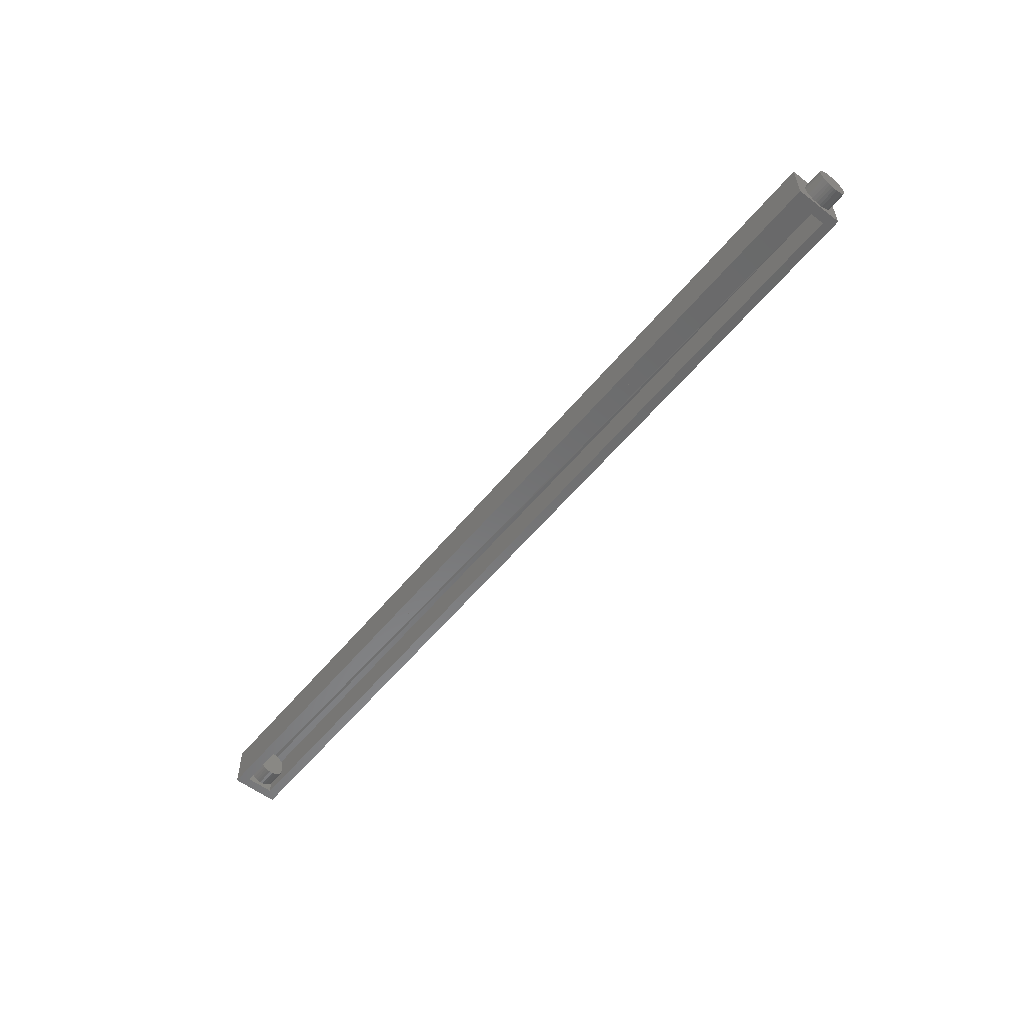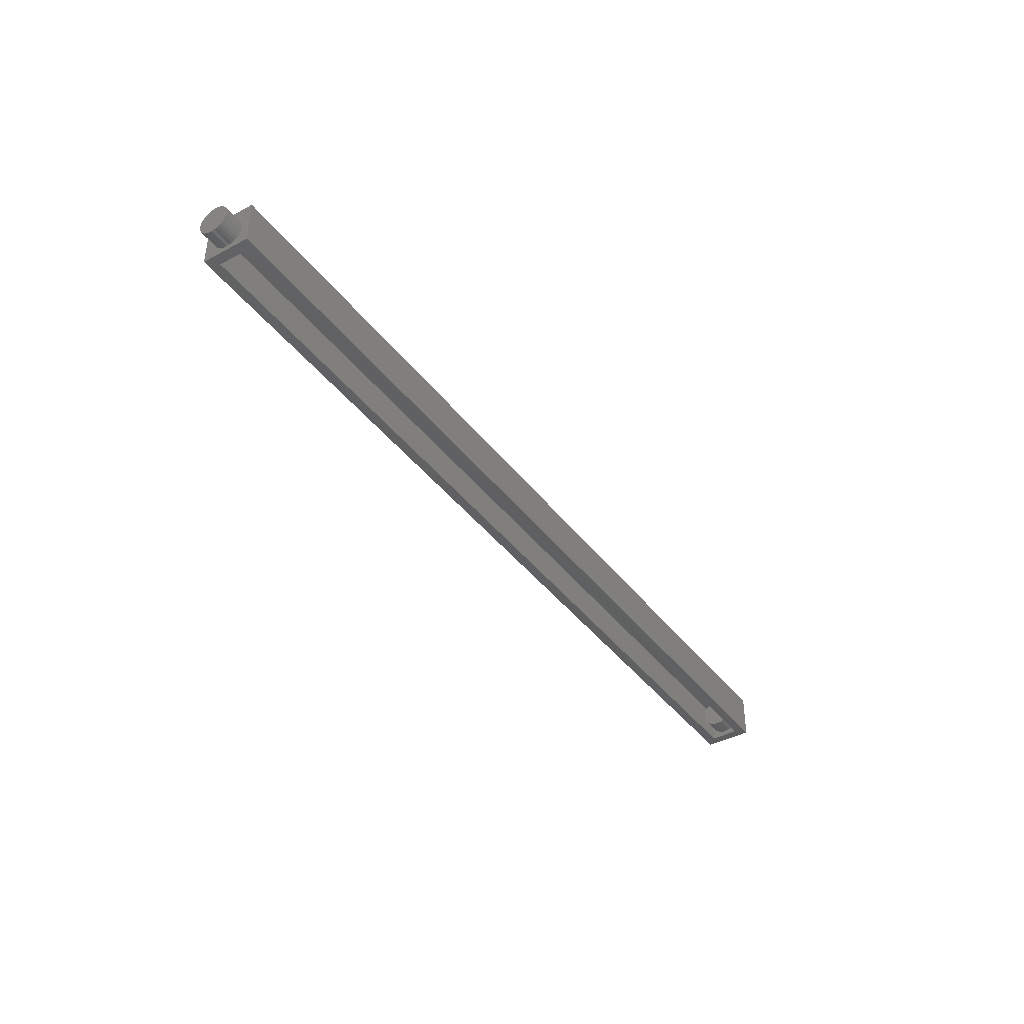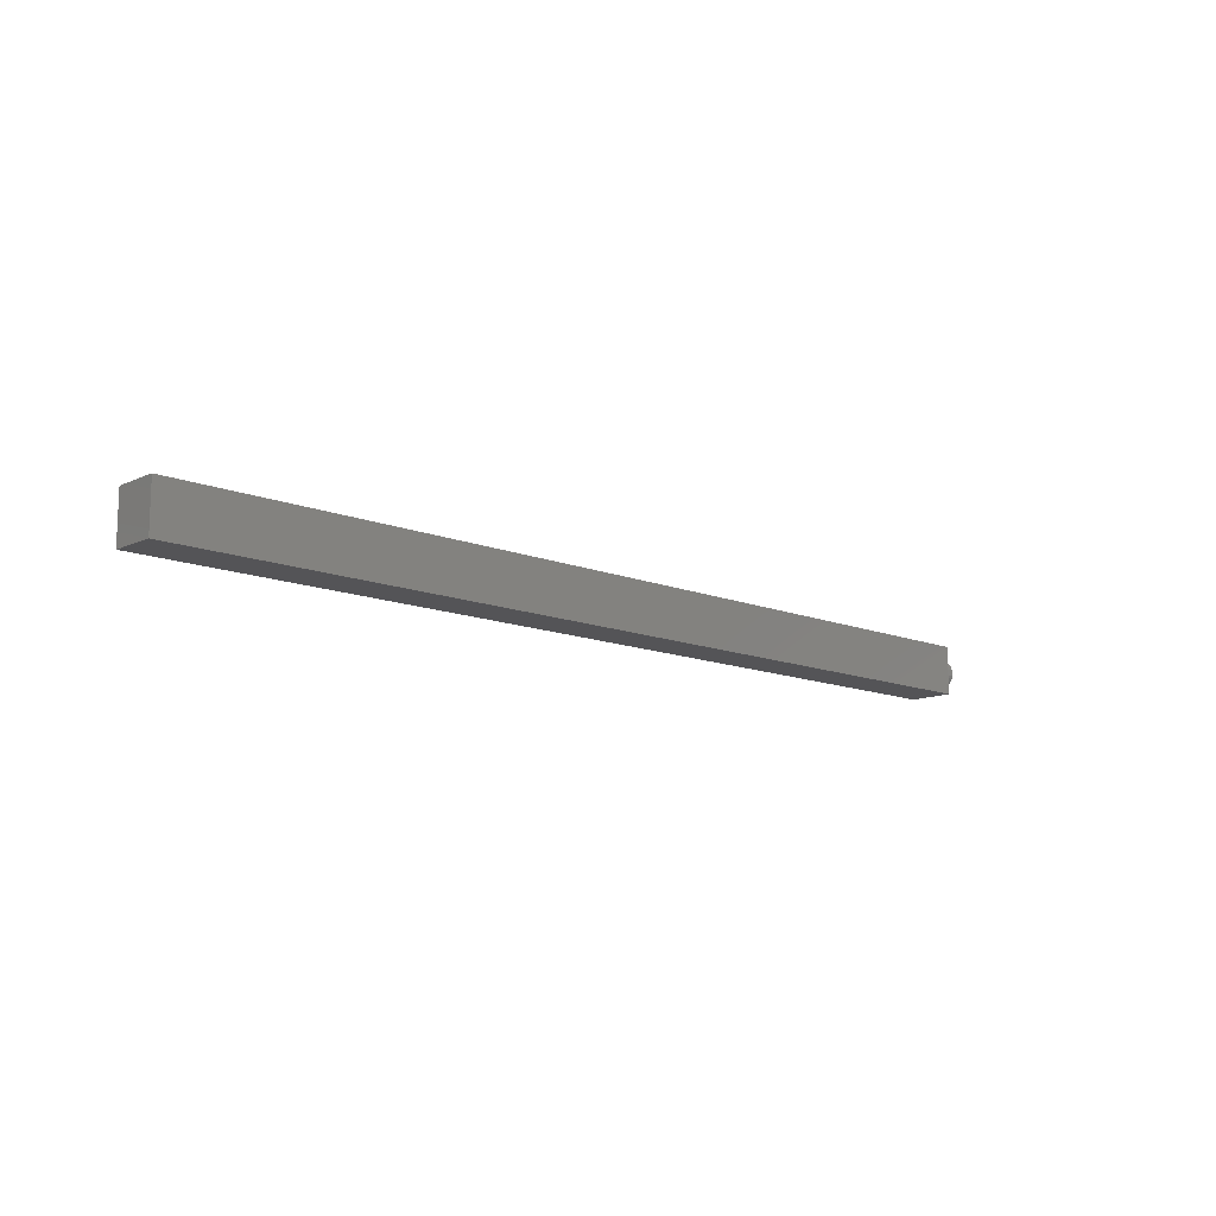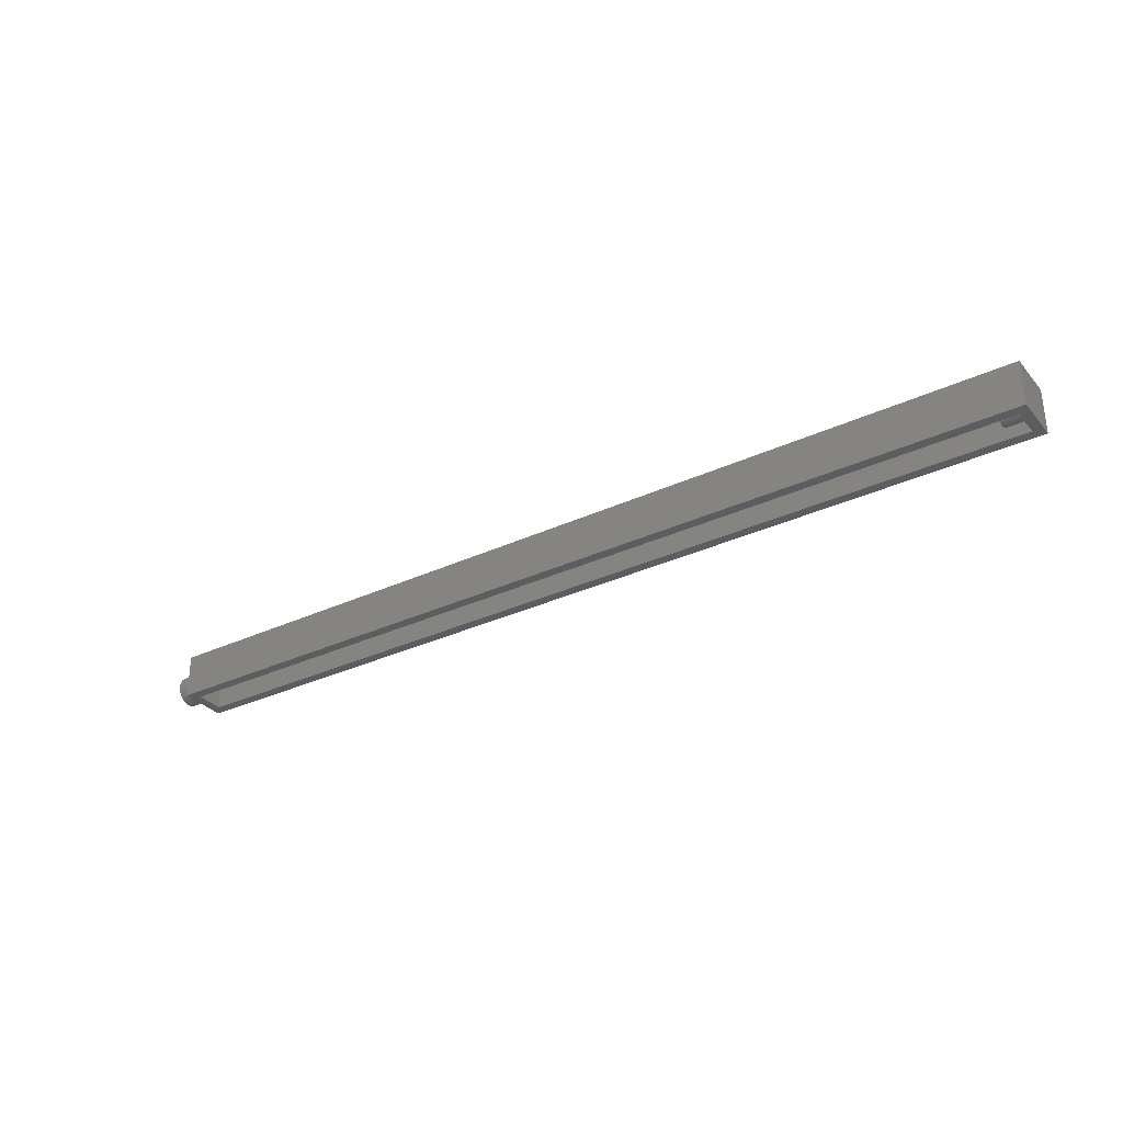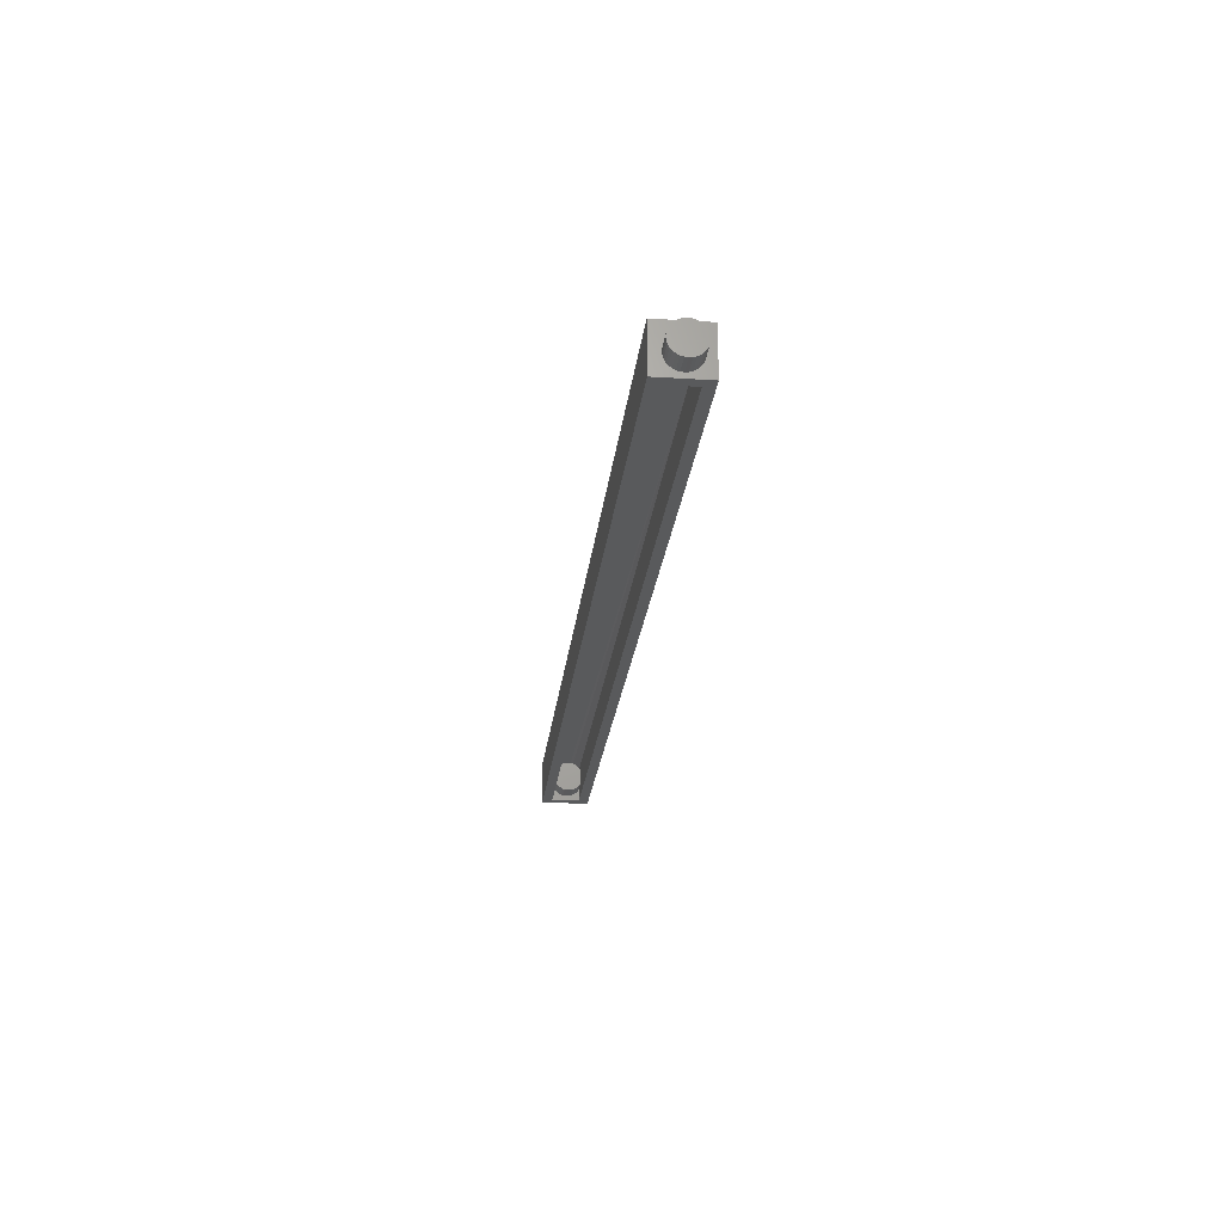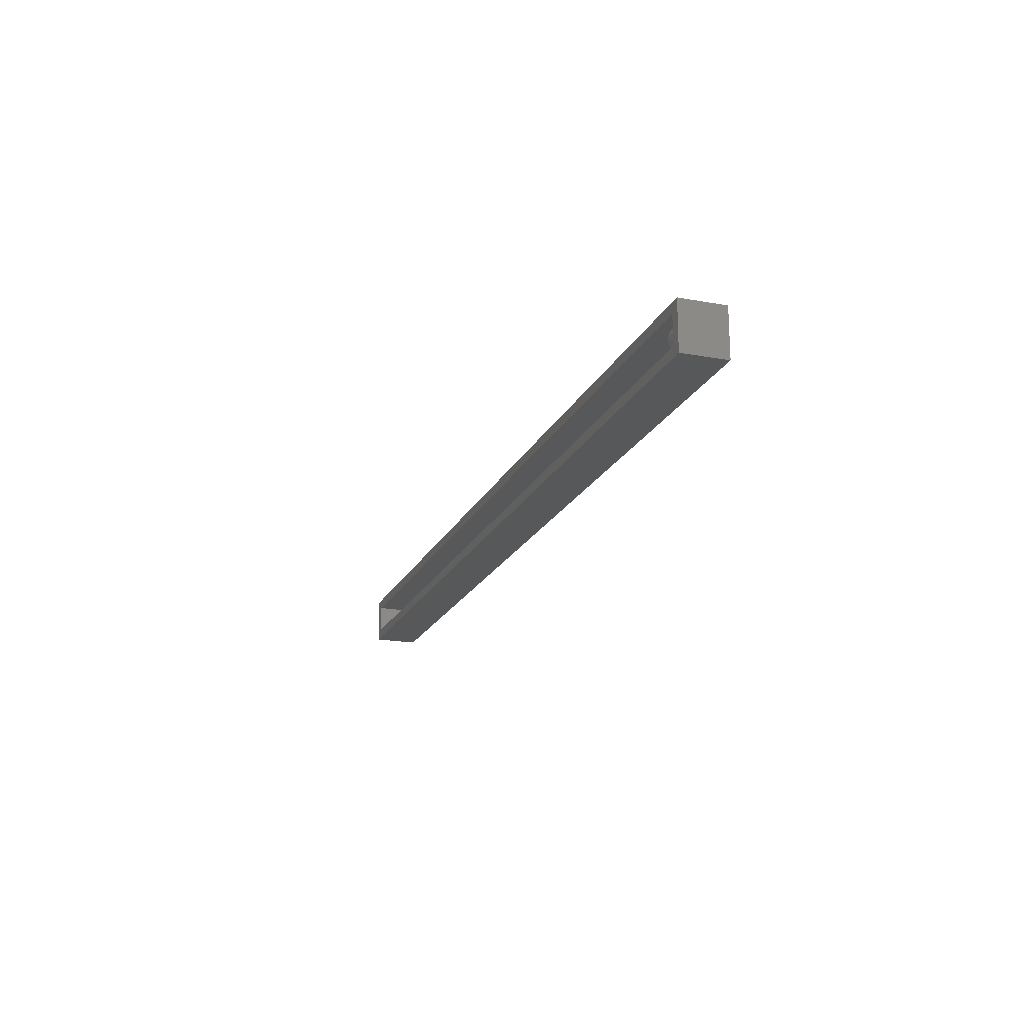
<metadata>
{"format":"stl","ext":"stl","renderer":"f3d","projection":"perspective","resolution":1024,"background":"white","views":[{"elev":-56.3,"azim":51.3,"up":"+Z"},{"elev":-40.5,"azim":123.5,"up":"+Z"},{"elev":-12.5,"azim":-43.2,"up":"+Y"},{"elev":-32.0,"azim":-146.7,"up":"+Z"},{"elev":-23.2,"azim":83.9,"up":"+Z"},{"elev":-19.2,"azim":-109.0,"up":"+Y"}]}
</metadata>
<code>
# stl→obj: 139 verts, 274 faces
v -0.7031 0.003656 0.05469
v -0.6719 0.003656 0.05469
v -0.7031 0.007828 0.05369
v -0.6719 0.007828 0.05369
v -0.7031 0.01175 0.05195
v -0.6719 0.01175 0.05195
v -0.7031 0.0153 0.04954
v -0.6719 0.0153 0.04954
v -0.7031 0.01835 0.04652
v -0.6719 0.01835 0.04652
v -0.7031 0.02081 0.04301
v -0.6719 0.02081 0.04301
v -0.7031 -0.02344 0.03125
v -0.6719 -0.02344 0.03125
v -0.7031 -0.02306 0.03545
v -0.6719 -0.02306 0.03545
v -0.7031 -0.02195 0.03952
v -0.6719 -0.02195 0.03952
v -0.7031 -0.02013 0.04332
v -0.6719 -0.02013 0.04332
v -0.7031 -0.01767 0.04674
v -0.6719 -0.01767 0.04674
v -0.7031 -0.01463 0.04968
v -0.6719 -0.01463 0.04968
v -0.7031 -0.01113 0.05202
v -0.6719 -0.01113 0.05202
v -0.7031 -0.007265 0.05371
v -0.6719 -0.007265 0.05371
v -0.7031 -0.003163 0.05469
v -0.6719 -0.003163 0.05469
v -0.7031 0.02081 0.01949
v -0.6719 0.02081 0.01949
v -0.7031 0.01826 0.01587
v -0.6719 0.01826 0.01587
v -0.7031 0.01508 0.01278
v -0.6719 0.01508 0.01278
v -0.7031 0.01138 0.01035
v -0.6719 0.01138 0.01035
v -0.7031 0.007294 0.008638
v -0.6719 0.007294 0.008638
v -0.7031 0.00296 0.007722
v -0.6719 0.00296 0.007722
v -0.7031 -0.001468 0.007628
v -0.6719 -0.001468 0.007628
v -0.7031 -0.005837 0.00836
v -0.6719 -0.005837 0.00836
v -0.7031 -0.009992 0.009893
v -0.6719 -0.009992 0.009893
v -0.7031 -0.01379 0.01217
v -0.6719 -0.01379 0.01217
v -0.7031 -0.0171 0.01512
v -0.6719 -0.0171 0.01512
v -0.7031 -0.0198 0.01863
v -0.6719 -0.0198 0.01863
v -0.7031 -0.0218 0.02258
v -0.6719 -0.0218 0.02258
v -0.7031 -0.02302 0.02684
v -0.6719 -0.02302 0.02684
v -0.6719 0.0002467 0.05469
v -0.7031 -0.02344 0.05469
v -0.7031 0.02081 0.05469
v 0.7031 0.02081 0.05469
v 0.7031 -0.02344 0.05469
v -0.7031 -0.02344 0
v -0.7031 0.02081 0
v 0.7031 -0.02344 0
v 0.7031 0.02081 0
v 0.7188 -0.02344 0.03125
v 0.75 -0.02344 0.03125
v 0.7188 -0.02298 0.03587
v 0.75 -0.02298 0.03587
v 0.7188 -0.02163 0.04031
v 0.75 -0.02163 0.04031
v 0.7188 -0.01945 0.04441
v 0.75 -0.01945 0.04441
v 0.7188 -0.0165 0.048
v 0.75 -0.0165 0.048
v 0.7188 -0.01291 0.05094
v 0.75 -0.01291 0.05094
v 0.7188 -0.008817 0.05313
v 0.75 -0.008817 0.05313
v 0.7188 -0.004374 0.05448
v 0.75 -0.004374 0.05448
v 0.7188 0.0002467 0.05493
v 0.75 0.0002467 0.05493
v 0.7188 0.004867 0.05448
v 0.75 0.004867 0.05448
v 0.7188 0.00931 0.05313
v 0.75 0.00931 0.05313
v 0.7188 0.0134 0.05094
v 0.75 0.0134 0.05094
v 0.7188 0.01699 0.048
v 0.75 0.01699 0.048
v 0.7188 0.01994 0.04441
v 0.75 0.01994 0.04441
v 0.7188 0.02213 0.04031
v 0.75 0.02213 0.04031
v 0.7188 0.02348 0.03587
v 0.75 0.02348 0.03587
v 0.7188 0.02393 0.03125
v 0.75 0.02393 0.03125
v 0.7188 0.02348 0.02663
v 0.75 0.02348 0.02663
v 0.7188 0.02213 0.02219
v 0.75 0.02213 0.02219
v 0.7188 0.01994 0.01809
v 0.75 0.01994 0.01809
v 0.7188 0.01699 0.0145
v 0.75 0.01699 0.0145
v 0.7188 0.0134 0.01156
v 0.75 0.0134 0.01156
v 0.7188 0.00931 0.009369
v 0.75 0.00931 0.009369
v 0.7188 0.004867 0.008021
v 0.75 0.004867 0.008021
v 0.7188 0.0002467 0.007566
v 0.75 0.0002467 0.007566
v 0.7188 -0.004374 0.008021
v 0.75 -0.004374 0.008021
v 0.7188 -0.008817 0.009369
v 0.75 -0.008817 0.009369
v 0.7188 -0.01291 0.01156
v 0.75 -0.01291 0.01156
v 0.7188 -0.0165 0.0145
v 0.75 -0.0165 0.0145
v 0.7188 -0.01945 0.01809
v 0.75 -0.01945 0.01809
v 0.7188 -0.02163 0.02219
v 0.75 -0.02163 0.02219
v 0.7188 -0.02298 0.02663
v 0.75 -0.02298 0.02663
v 0.7188 -0.03906 0
v 0.7188 0.03643 0
v 0.7188 -0.03906 0.07031
v 0.7188 0.03643 0.07031
v -0.7188 0.03643 0
v -0.7188 -0.03906 0
v -0.7188 -0.03906 0.07031
v -0.7188 0.03643 0.07031
f 1 2 3
f 3 2 4
f 3 4 5
f 5 4 6
f 5 6 7
f 7 6 8
f 7 8 9
f 9 8 10
f 9 10 11
f 11 10 12
f 13 14 15
f 15 14 16
f 15 16 17
f 17 16 18
f 17 18 19
f 19 18 20
f 19 20 21
f 21 20 22
f 21 22 23
f 23 22 24
f 23 24 25
f 25 24 26
f 25 26 27
f 27 26 28
f 27 28 29
f 29 28 30
f 31 32 33
f 33 32 34
f 33 34 35
f 35 34 36
f 35 36 37
f 37 36 38
f 37 38 39
f 39 38 40
f 39 40 41
f 41 40 42
f 41 42 43
f 43 42 44
f 43 44 45
f 45 44 46
f 45 46 47
f 47 46 48
f 47 48 49
f 49 48 50
f 49 50 51
f 51 50 52
f 51 52 53
f 53 52 54
f 53 54 55
f 55 54 56
f 55 56 57
f 57 56 58
f 57 58 13
f 13 58 14
f 14 12 16
f 14 58 12
f 6 24 8
f 8 24 22
f 8 22 10
f 10 22 20
f 34 52 50
f 34 50 36
f 36 50 48
f 36 48 38
f 38 48 46
f 38 46 40
f 46 44 40
f 40 44 42
f 12 10 20
f 12 20 18
f 12 18 16
f 32 12 58
f 32 58 56
f 32 56 54
f 32 54 52
f 32 52 34
f 26 24 6
f 26 6 4
f 26 4 2
f 26 2 59
f 26 59 30
f 26 30 28
f 60 27 30
f 61 62 3
f 2 3 62
f 1 3 2
f 29 30 27
f 30 63 60
f 63 30 59
f 63 59 2
f 63 2 62
f 64 65 43
f 64 43 45
f 64 45 47
f 64 47 49
f 64 49 51
f 64 51 53
f 64 53 55
f 64 55 57
f 65 31 33
f 65 33 35
f 65 35 37
f 65 37 39
f 65 39 41
f 65 41 43
f 60 15 17
f 60 17 19
f 60 19 21
f 60 21 23
f 60 23 25
f 60 25 27
f 61 3 5
f 61 5 7
f 61 7 9
f 61 9 11
f 66 64 57
f 66 57 13
f 66 13 15
f 66 15 60
f 66 60 63
f 11 12 61
f 12 62 61
f 32 31 65
f 65 67 32
f 32 67 62
f 32 62 12
f 68 69 70
f 70 69 71
f 70 71 72
f 72 71 73
f 72 73 74
f 74 73 75
f 74 75 76
f 76 75 77
f 76 77 78
f 78 77 79
f 78 79 80
f 80 79 81
f 80 81 82
f 82 81 83
f 82 83 84
f 84 83 85
f 84 85 86
f 86 85 87
f 86 87 88
f 88 87 89
f 88 89 90
f 90 89 91
f 90 91 92
f 92 91 93
f 92 93 94
f 94 93 95
f 94 95 96
f 96 95 97
f 96 97 98
f 98 97 99
f 98 99 100
f 100 99 101
f 100 101 102
f 102 101 103
f 102 103 104
f 104 103 105
f 104 105 106
f 106 105 107
f 106 107 108
f 108 107 109
f 108 109 110
f 110 109 111
f 110 111 112
f 112 111 113
f 112 113 114
f 114 113 115
f 114 115 116
f 116 115 117
f 116 117 118
f 118 117 119
f 118 119 120
f 120 119 121
f 120 121 122
f 122 121 123
f 122 123 124
f 124 123 125
f 124 125 126
f 126 125 127
f 126 127 128
f 128 127 129
f 128 129 130
f 130 129 131
f 130 131 68
f 68 131 69
f 132 133 116
f 132 116 118
f 132 118 120
f 132 120 122
f 132 122 124
f 132 124 126
f 132 126 128
f 132 128 130
f 132 130 68
f 132 68 134
f 133 135 100
f 133 100 102
f 133 102 104
f 133 104 106
f 133 106 108
f 133 108 110
f 133 110 112
f 133 112 114
f 133 114 116
f 135 134 82
f 135 82 84
f 135 84 86
f 135 86 88
f 135 88 90
f 135 90 92
f 135 92 94
f 135 94 96
f 135 96 98
f 135 98 100
f 134 68 70
f 134 70 72
f 134 72 74
f 134 74 76
f 134 76 78
f 134 78 80
f 134 80 82
f 85 83 81
f 87 85 81
f 87 81 89
f 89 81 79
f 89 79 91
f 91 79 77
f 91 77 93
f 93 77 75
f 93 75 95
f 95 75 73
f 95 73 97
f 97 73 71
f 97 71 99
f 103 129 105
f 105 129 127
f 105 127 107
f 107 127 125
f 107 125 109
f 109 125 123
f 109 123 111
f 111 123 121
f 111 121 113
f 113 121 119
f 113 119 117
f 113 117 115
f 99 71 101
f 101 71 69
f 101 69 103
f 103 69 131
f 103 131 129
f 136 64 137
f 137 64 66
f 137 66 132
f 64 136 65
f 65 136 133
f 65 133 67
f 67 133 132
f 67 132 66
f 66 63 67
f 67 63 62
f 138 137 134
f 134 137 132
f 135 133 139
f 139 133 136
f 139 136 138
f 138 136 137
f 139 138 135
f 135 138 134

</code>
